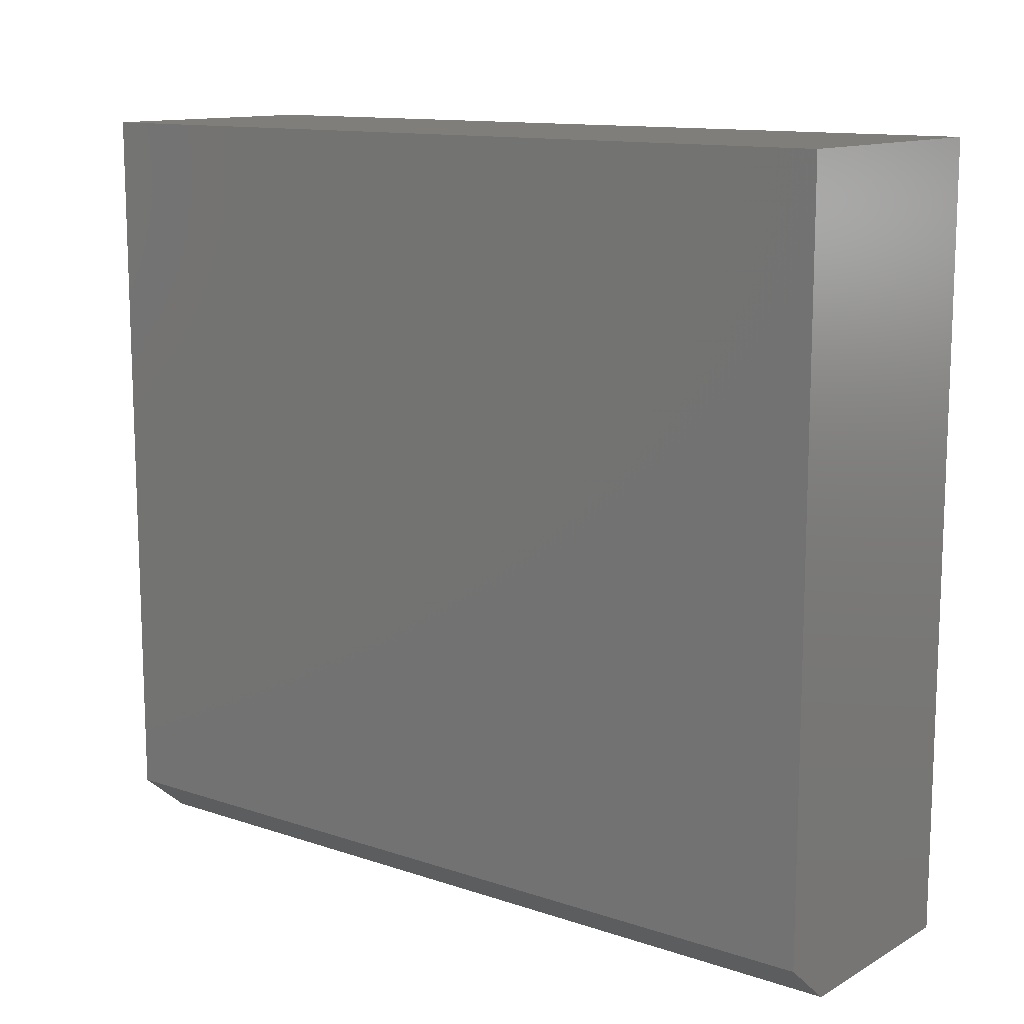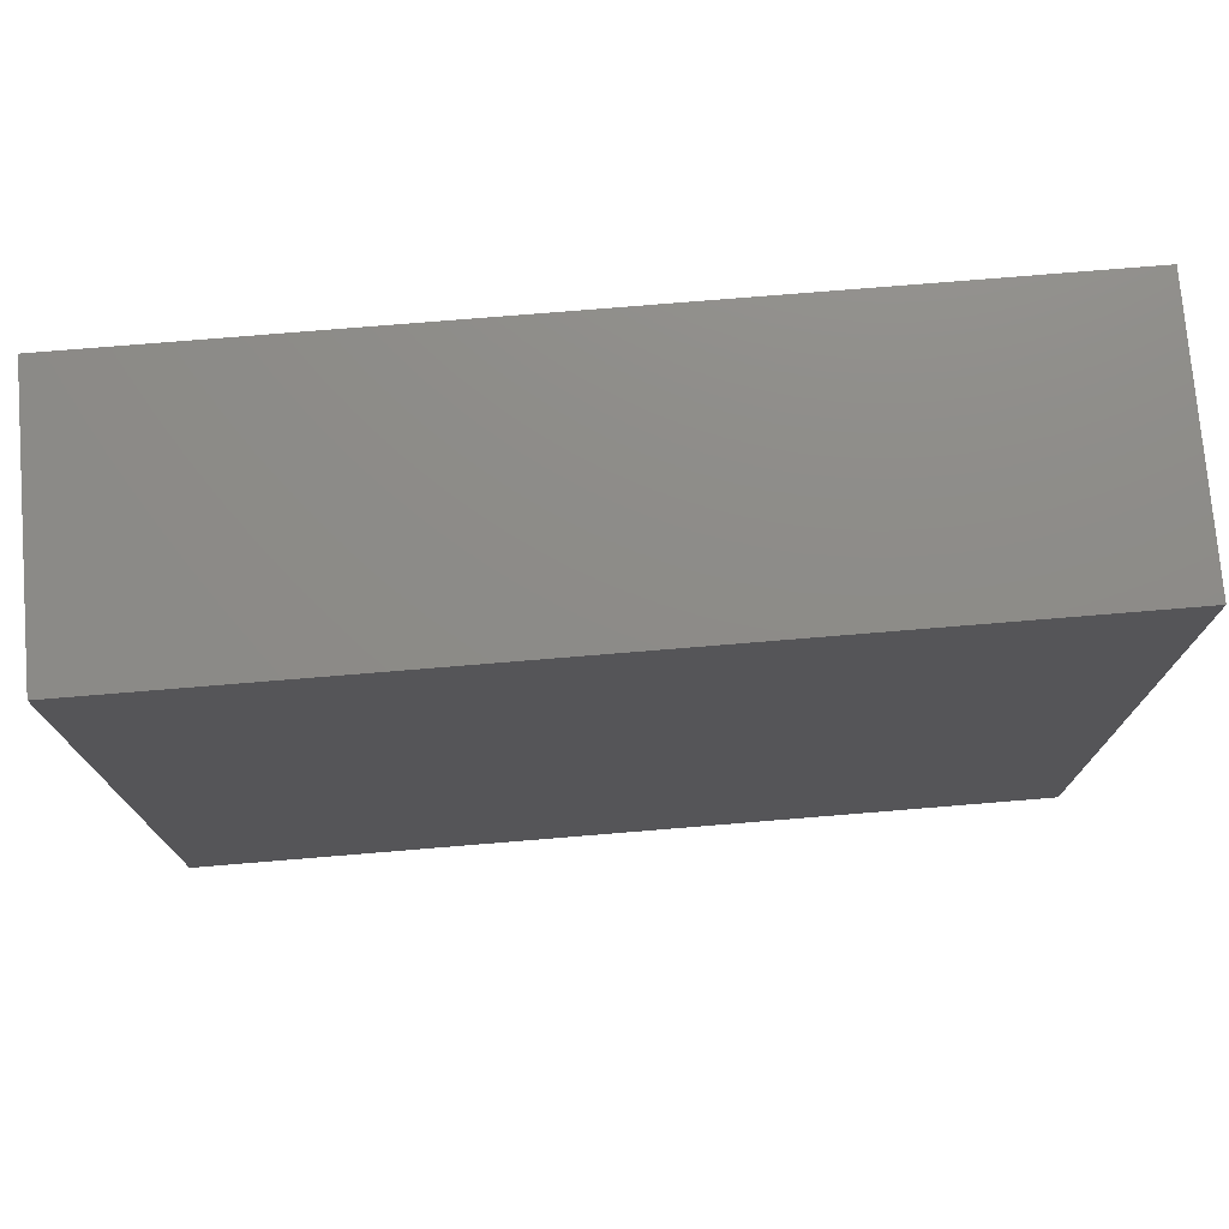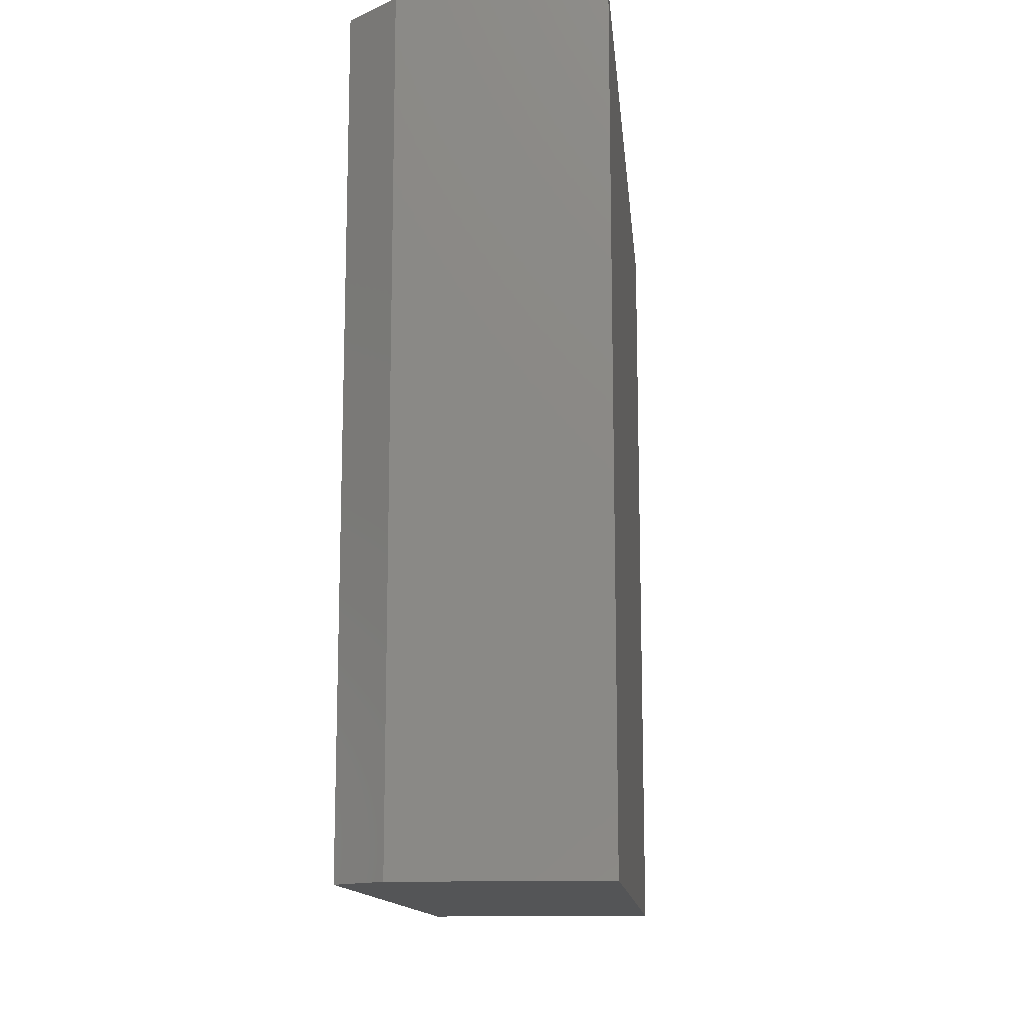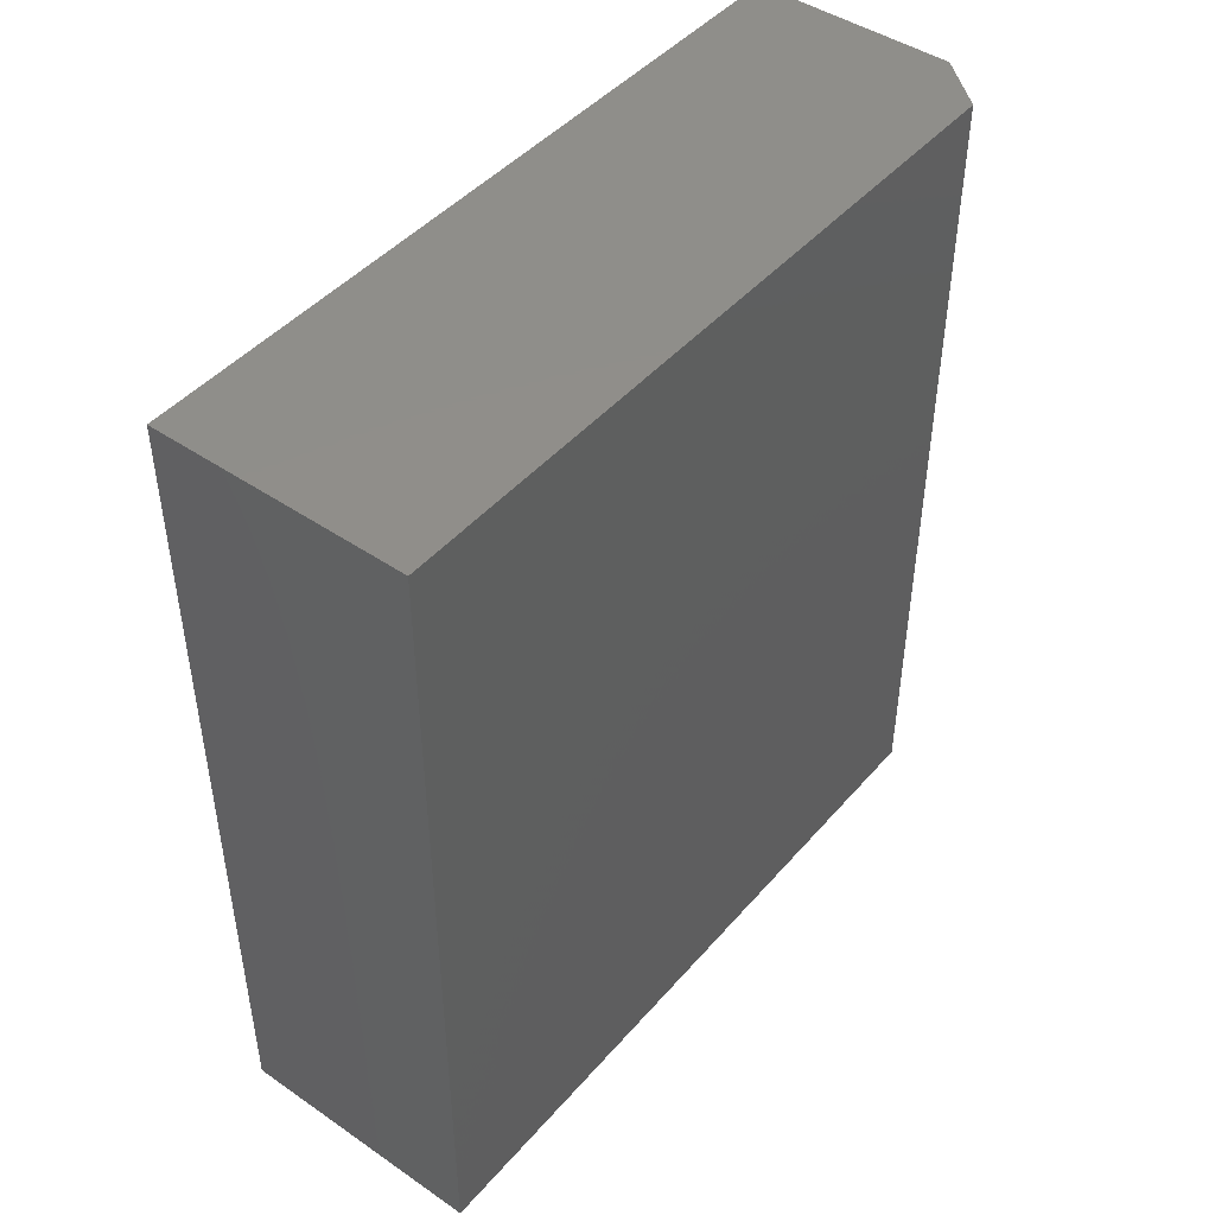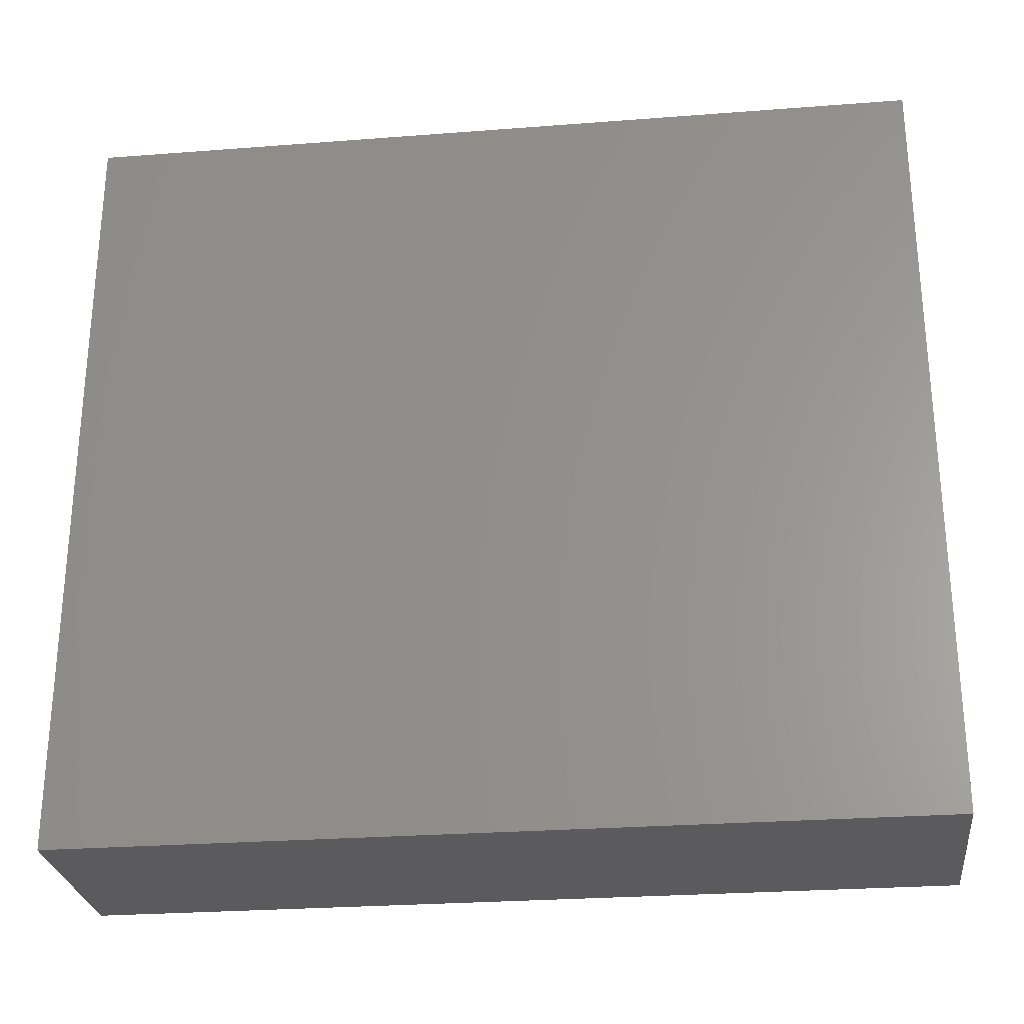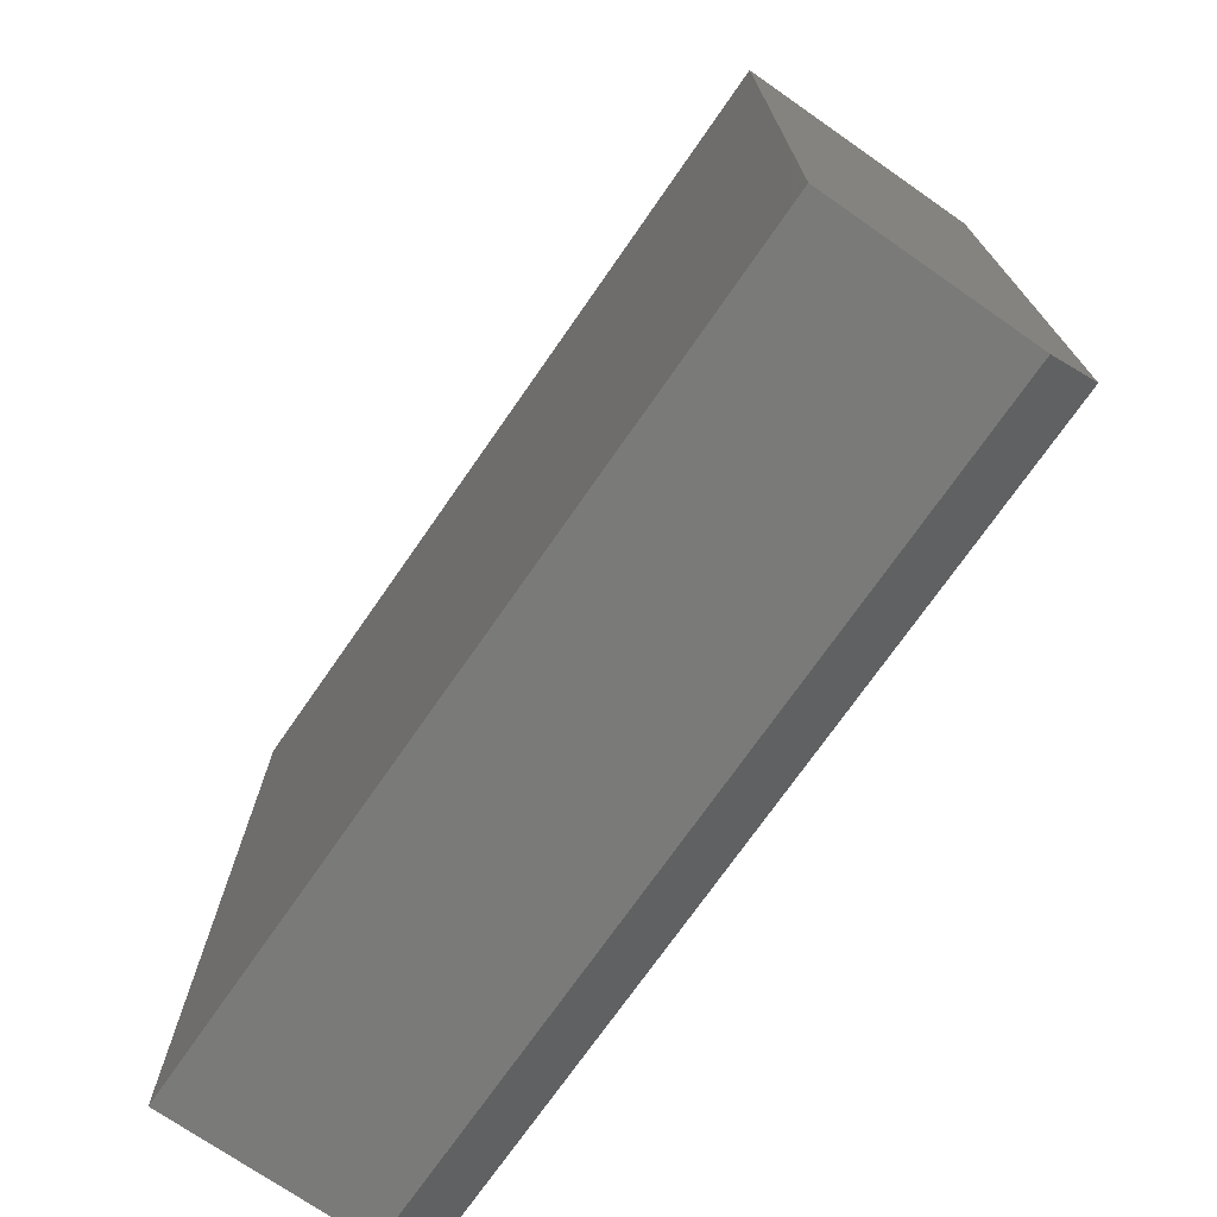
<metadata>
{"format":"stl","ext":"stl","renderer":"f3d","projection":"perspective","resolution":1024,"background":"white","views":[{"elev":12.4,"azim":-52.0,"up":"+Y"},{"elev":75.4,"azim":-94.7,"up":"+Y"},{"elev":-13.3,"azim":5.3,"up":"+Z"},{"elev":45.5,"azim":-141.8,"up":"+Z"},{"elev":-27.1,"azim":96.8,"up":"+Y"},{"elev":-72.9,"azim":145.2,"up":"+Y"}]}
</metadata>
<code>
# stl→obj: 10 verts, 16 faces
v -0.07031 -0.7031 -0.3828
v 0.1165 -0.7031 -0.3828
v -0.07031 -0.7031 0.3828
v 0.1165 -0.7031 0.3828
v -0.1172 -0.6641 0.3828
v -0.1172 4.25e-17 0.3828
v -0.1172 -0.6641 -0.3828
v -0.1172 0 -0.3828
v 0.1165 5.547e-17 0.3828
v 0.1165 1.297e-17 -0.3828
f 1 2 3
f 3 2 4
f 5 6 7
f 7 6 8
f 9 6 4
f 4 6 5
f 4 5 3
f 8 10 7
f 7 10 2
f 7 2 1
f 1 3 7
f 7 3 5
f 8 6 10
f 10 6 9
f 2 10 4
f 4 10 9

</code>
